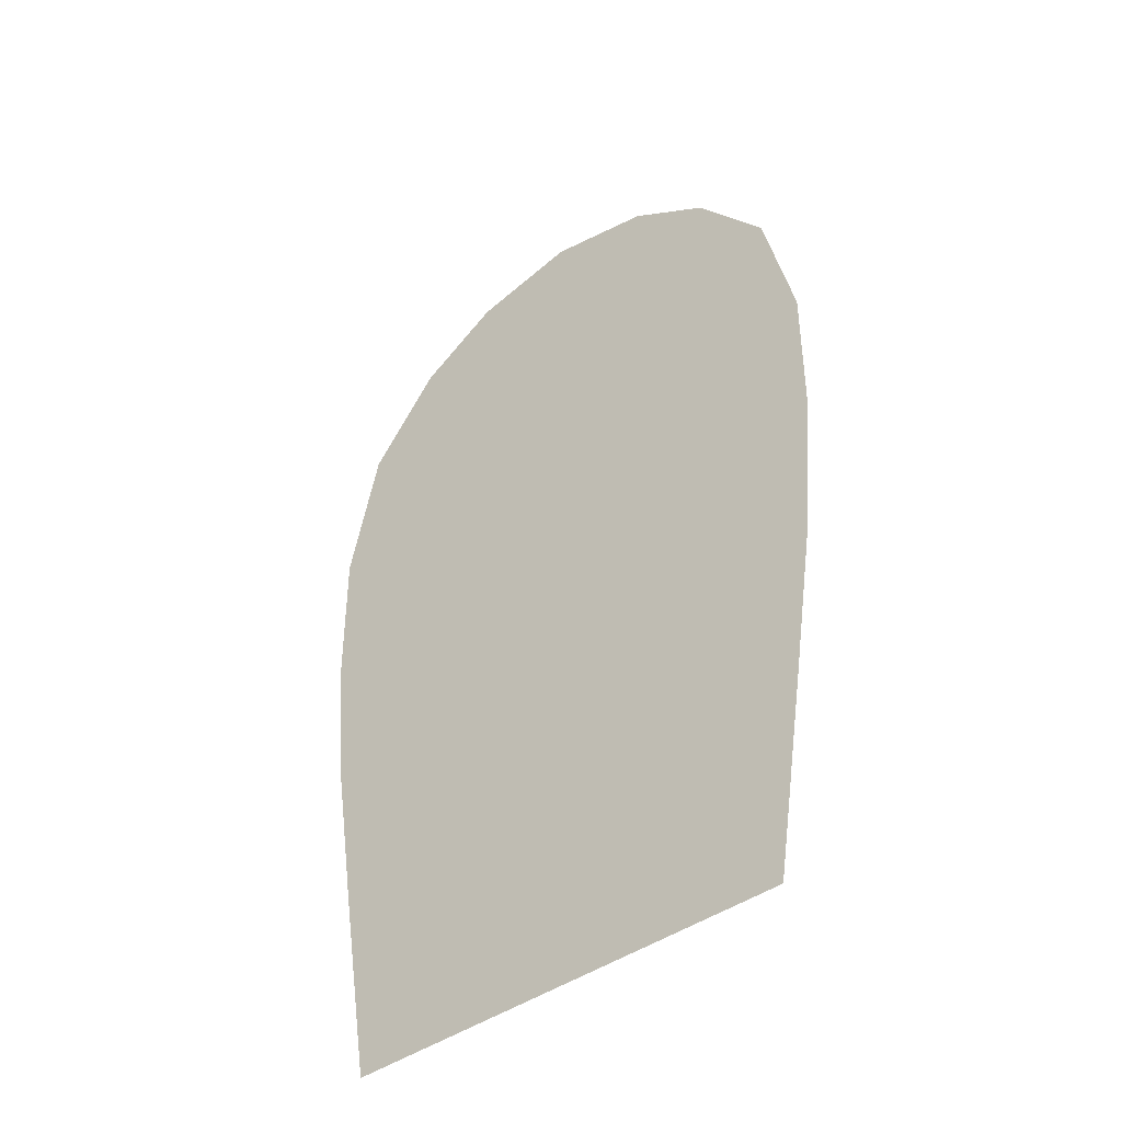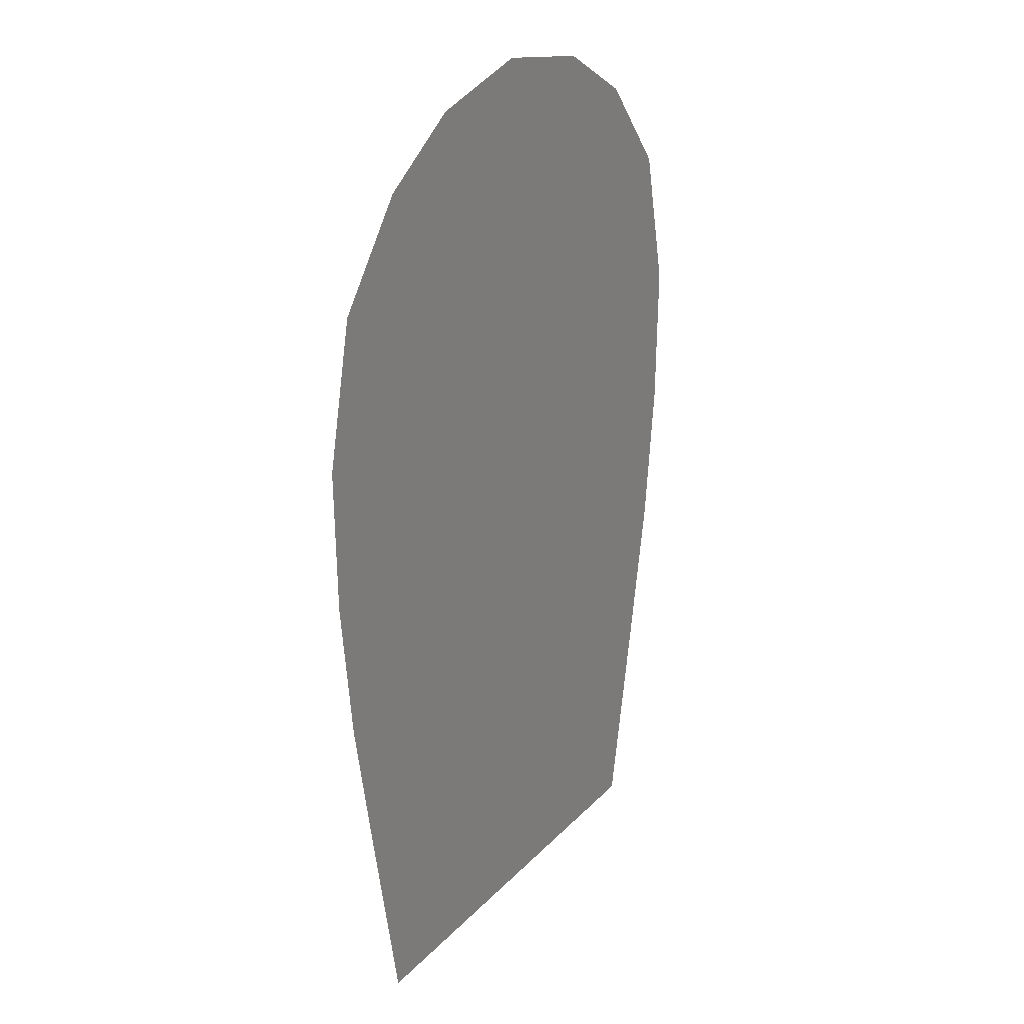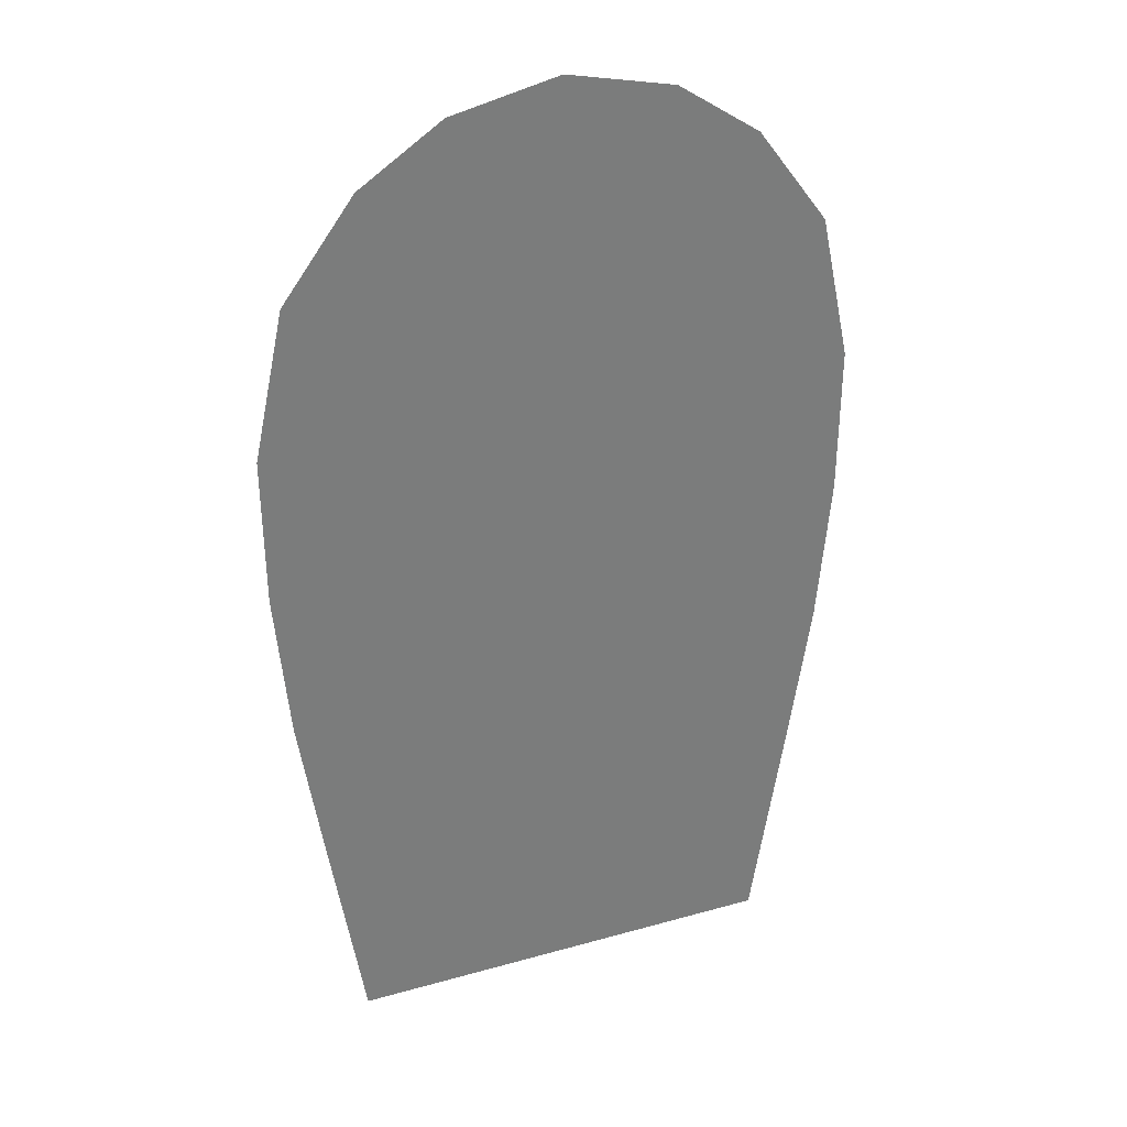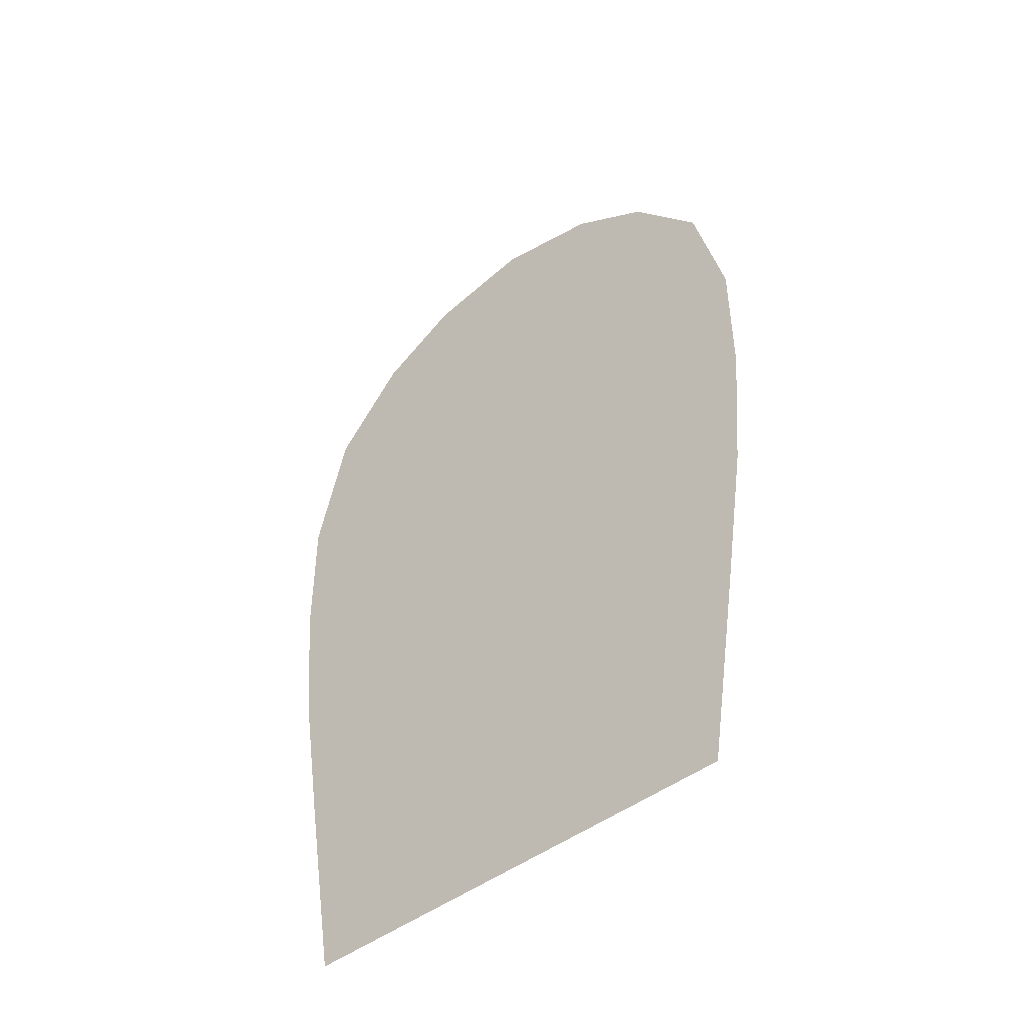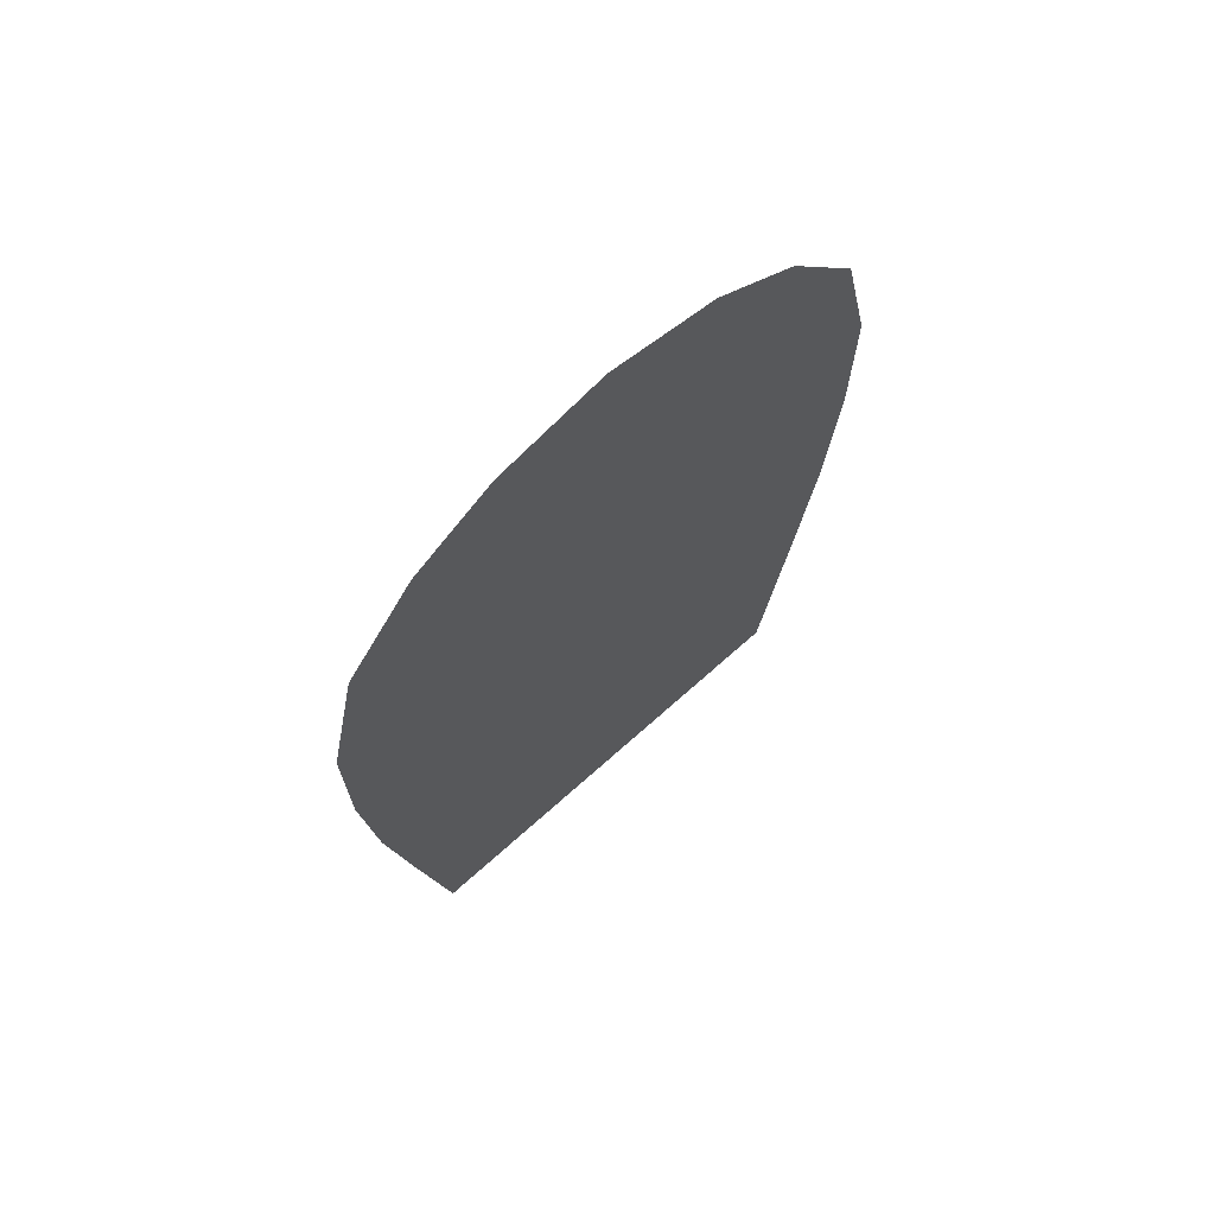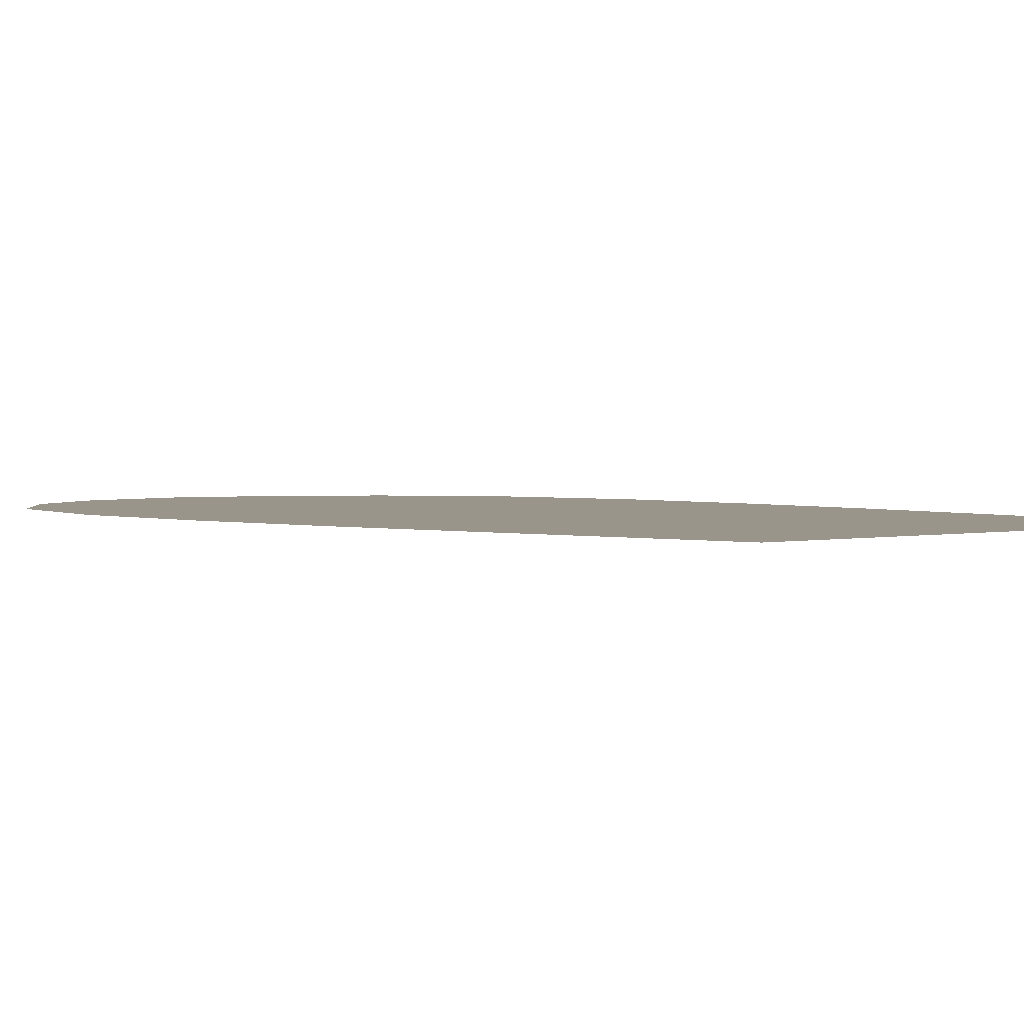
<metadata>
{"format":"obj","ext":"obj","renderer":"f3d","projection":"perspective","resolution":1024,"background":"white","views":[{"elev":-45.1,"azim":-141.4,"up":"+Y"},{"elev":28.8,"azim":124.6,"up":"+Y"},{"elev":32.1,"azim":158.5,"up":"+Y"},{"elev":-50.3,"azim":-141.6,"up":"+Y"},{"elev":70.3,"azim":138.2,"up":"+Y"},{"elev":2.1,"azim":-40.8,"up":"+Z"}]}
</metadata>
<code>
g m_wizard_portal_02
v -50.47 114.8 -1.023
v -34.77 107.3 -1.023
v -30.6 125.7 -1.023
v -45.09 139.8 -1.023
v -22.5 138.4 -1.023
v -32.76 156.4 -1.023
v -12.61 145.6 -1.023
v -18.54 165.9 -1.023
v -1.145e-15 148.1 -1.023
v -1.7e-15 170 -1.023
v 12.61 145.6 -1.023
v 18.54 165.9 -1.023
v 22.5 138.4 -1.023
v 32.76 156.4 -1.023
v 30.6 125.7 -1.023
v 45.09 139.8 -1.023
v 34.77 107.3 -1.023
v 50.47 114.8 -1.023
v 35.47 89.48 -1.023
v 50.27 89.29 -1.023
v 32.76 71.38 -1.023
v 47.96 63.51 -1.023
v 28.59 54.48 -1.023
v 43.83 36.28 -1.023
v 23.26 35.17 -1.023
v 38.09 0 -1.023
v 12.36 27.68 -1.023
v 18.54 0 -1.023
v 1.192e-06 24.62 -1.023
v 1.788e-06 0 -1.023
v -12.36 27.68 -1.023
v -18.54 0 -1.023
v -23.26 35.17 -1.023
v -38.09 0 -1.023
v -28.59 54.48 -1.023
v -43.83 36.28 -1.023
v -32.76 71.38 -1.023
v -47.96 63.51 -1.023
v -35.47 89.48 -1.023
v -50.27 89.29 -1.023
v 5.96e-07 56.42 -1.023
v -6.18 58.02 -1.023
v -11.76 62.64 -1.023
v -16.18 69.84 -1.023
v -19.02 78.92 -1.023
v -19.5 88.98 -1.023
v -19.02 99.04 -1.023
v -16.18 108.1 -1.023
v -11.76 115.3 -1.023
v -6.18 119.9 -1.023
v -1.034e-15 121.5 -1.023
v 6.18 119.9 -1.023
v 11.76 115.3 -1.023
v 16.18 108.1 -1.023
v 19.02 99.04 -1.023
v 19.5 88.98 -1.023
v 19.02 78.92 -1.023
v 16.18 69.84 -1.023
v 11.76 62.64 -1.023
v 6.18 58.02 -1.023
v -1.034e-15 88.98 -1.023
g m_wizard_portal_02_0
f 3 2 1
f 4 3 1
f 5 3 4
f 6 5 4
f 7 5 6
f 8 7 6
f 9 7 8
f 10 9 8
f 11 9 10
f 12 11 10
f 13 11 12
f 14 13 12
f 15 13 14
f 16 15 14
f 17 15 16
f 18 17 16
f 19 17 18
f 20 19 18
f 21 19 20
f 22 21 20
f 23 21 22
f 24 23 22
f 25 23 24
f 26 25 24
f 27 25 26
f 28 27 26
f 29 27 28
f 30 29 28
f 31 29 30
f 32 31 30
f 33 31 32
f 34 33 32
f 35 33 34
f 36 35 34
f 37 35 36
f 38 37 36
f 39 37 38
f 40 39 38
f 2 39 40
f 1 2 40
f 29 41 27
f 42 41 29
f 31 42 29
f 43 42 31
f 33 43 31
f 44 43 33
f 35 44 33
f 45 44 35
f 37 45 35
f 46 45 37
f 39 46 37
f 47 46 39
f 2 47 39
f 48 47 2
f 3 48 2
f 49 48 3
f 5 49 3
f 50 49 5
f 7 50 5
f 51 50 7
f 9 51 7
f 52 51 9
f 11 52 9
f 53 52 11
f 13 53 11
f 54 53 13
f 15 54 13
f 55 54 15
f 17 55 15
f 56 55 17
f 19 56 17
f 57 56 19
f 21 57 19
f 58 57 21
f 23 58 21
f 59 58 23
f 25 59 23
f 60 59 25
f 27 60 25
f 41 60 27
f 55 61 54
f 56 61 55
f 57 61 56
f 58 61 57
f 59 61 58
f 60 61 59
f 41 61 60
f 54 61 53
f 53 61 52
f 52 61 51
f 51 61 50
f 50 61 49
f 49 61 48
f 48 61 47
f 42 61 41
f 43 61 42
f 44 61 43
f 45 61 44
f 46 61 45
f 47 61 46

</code>
